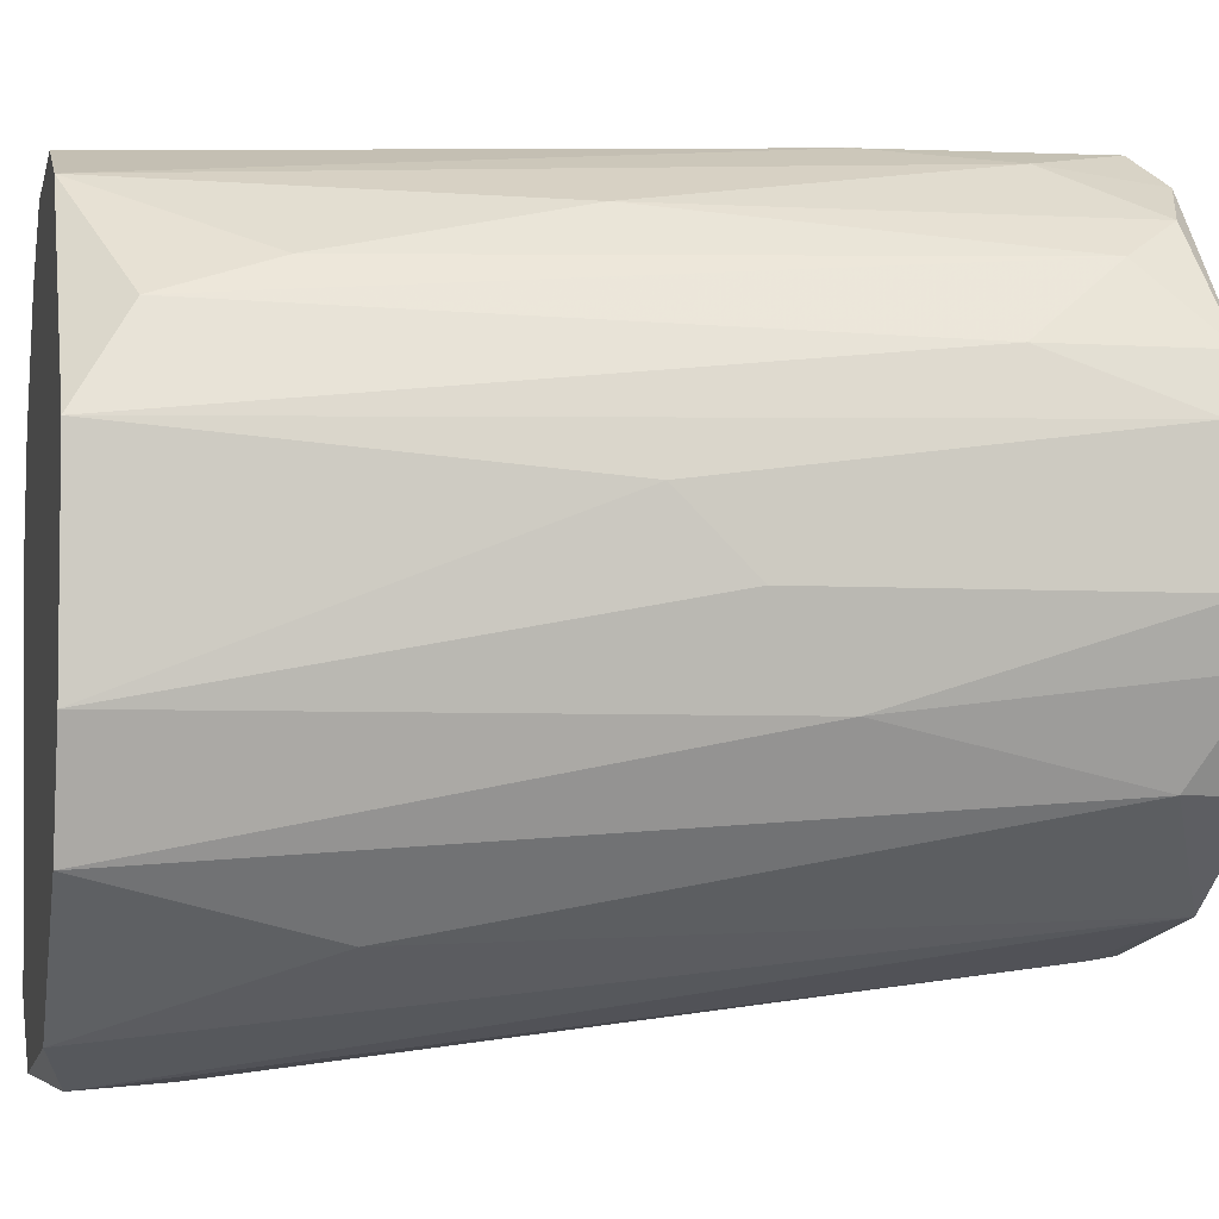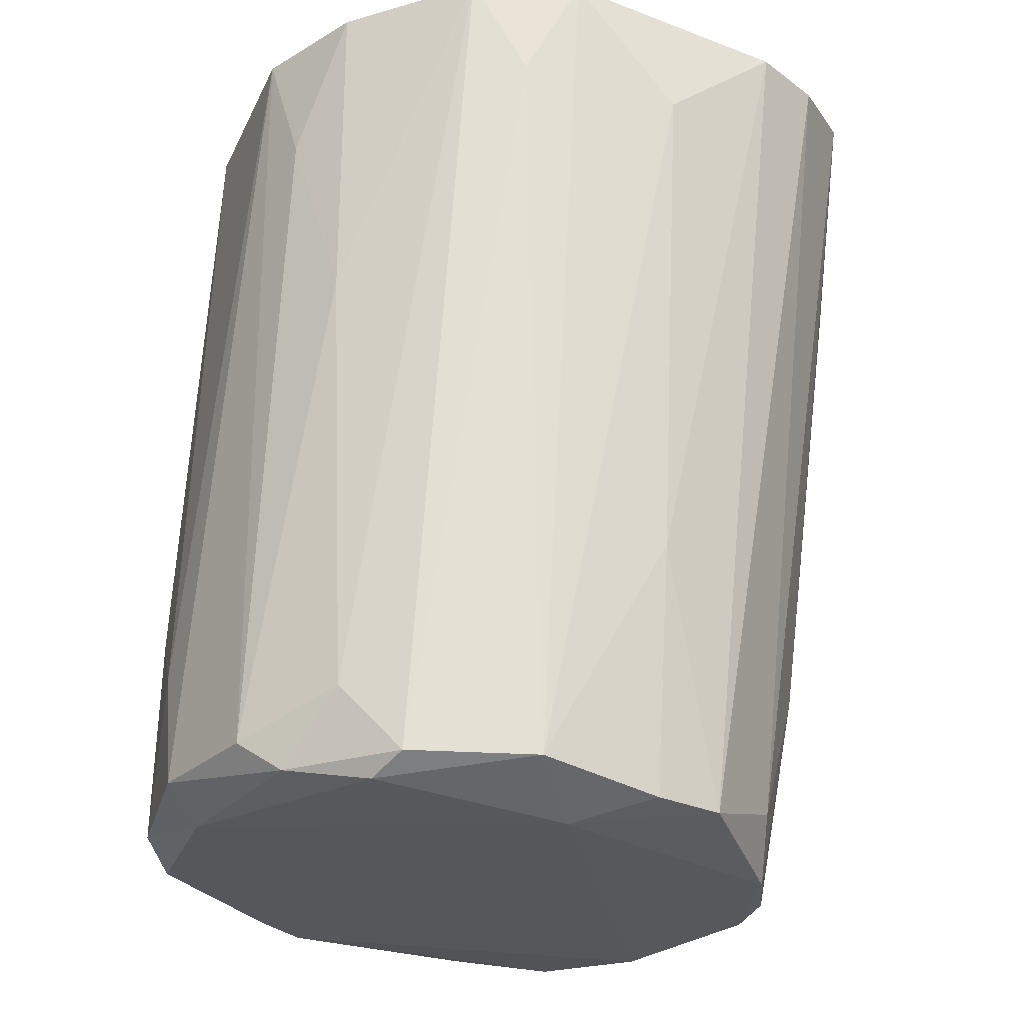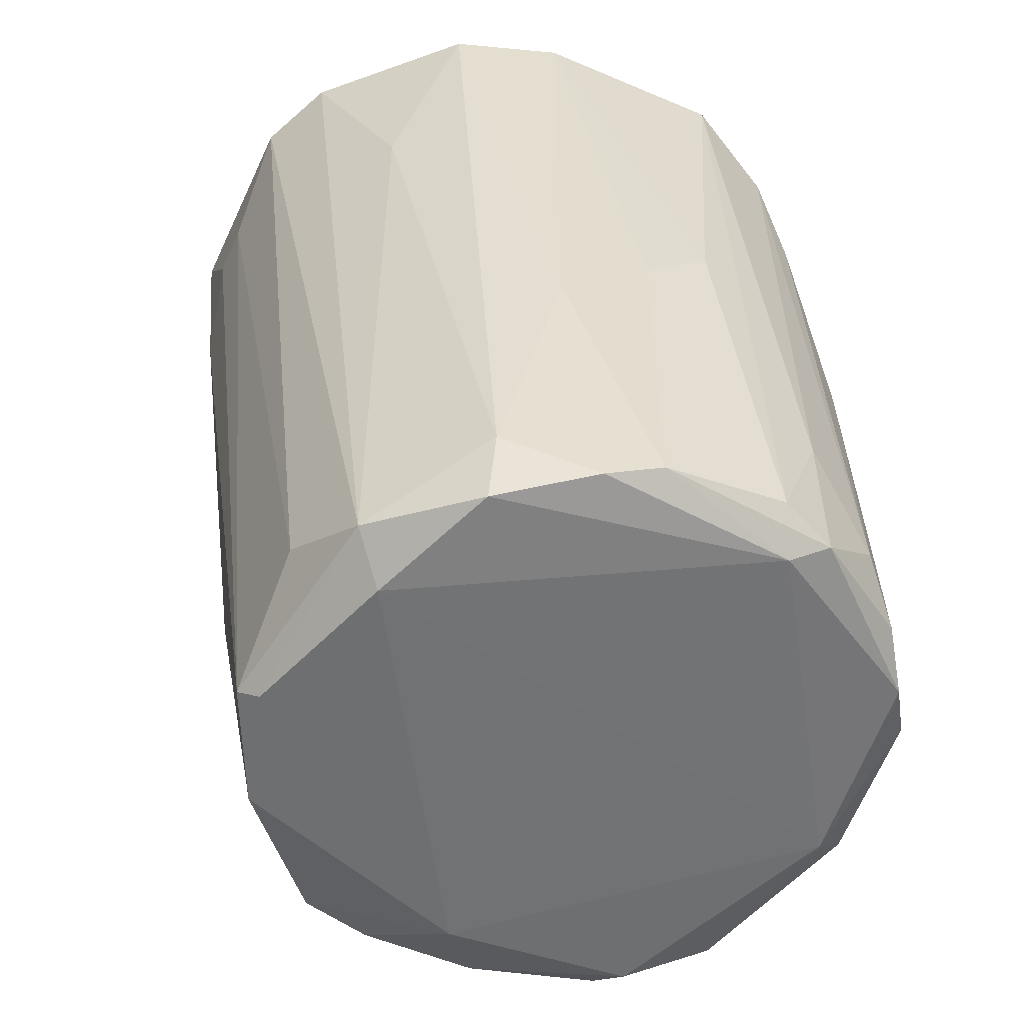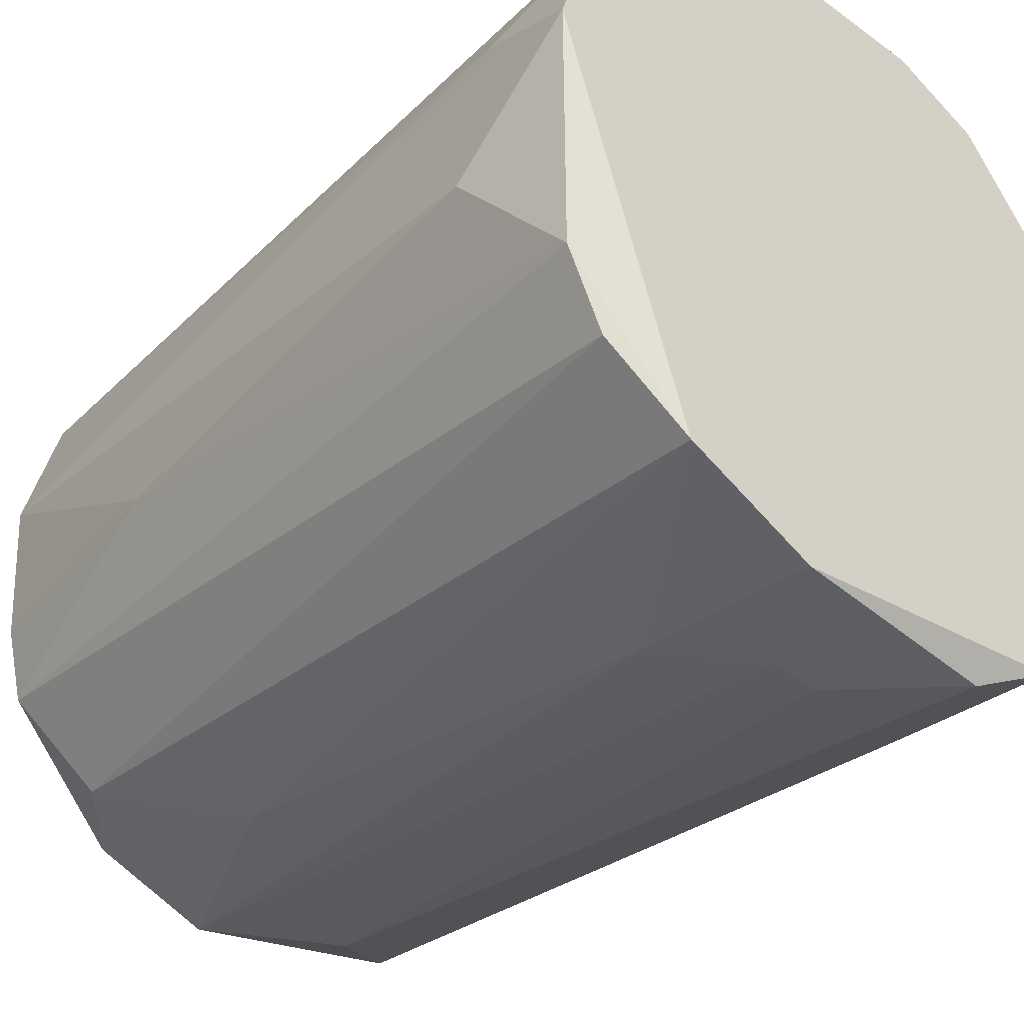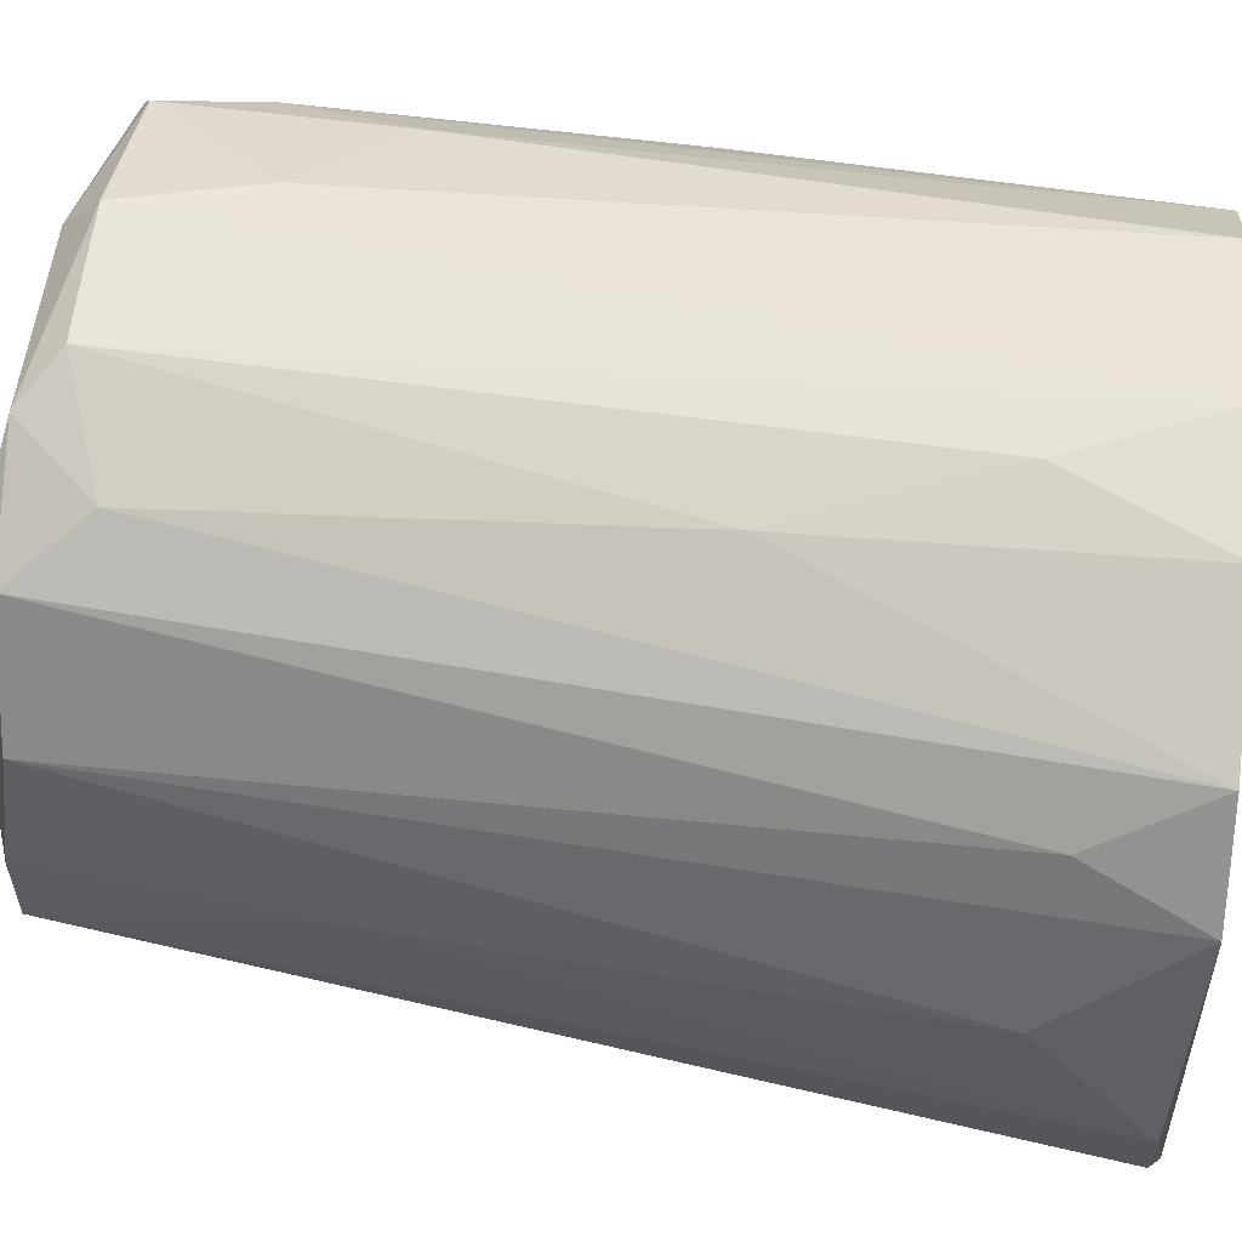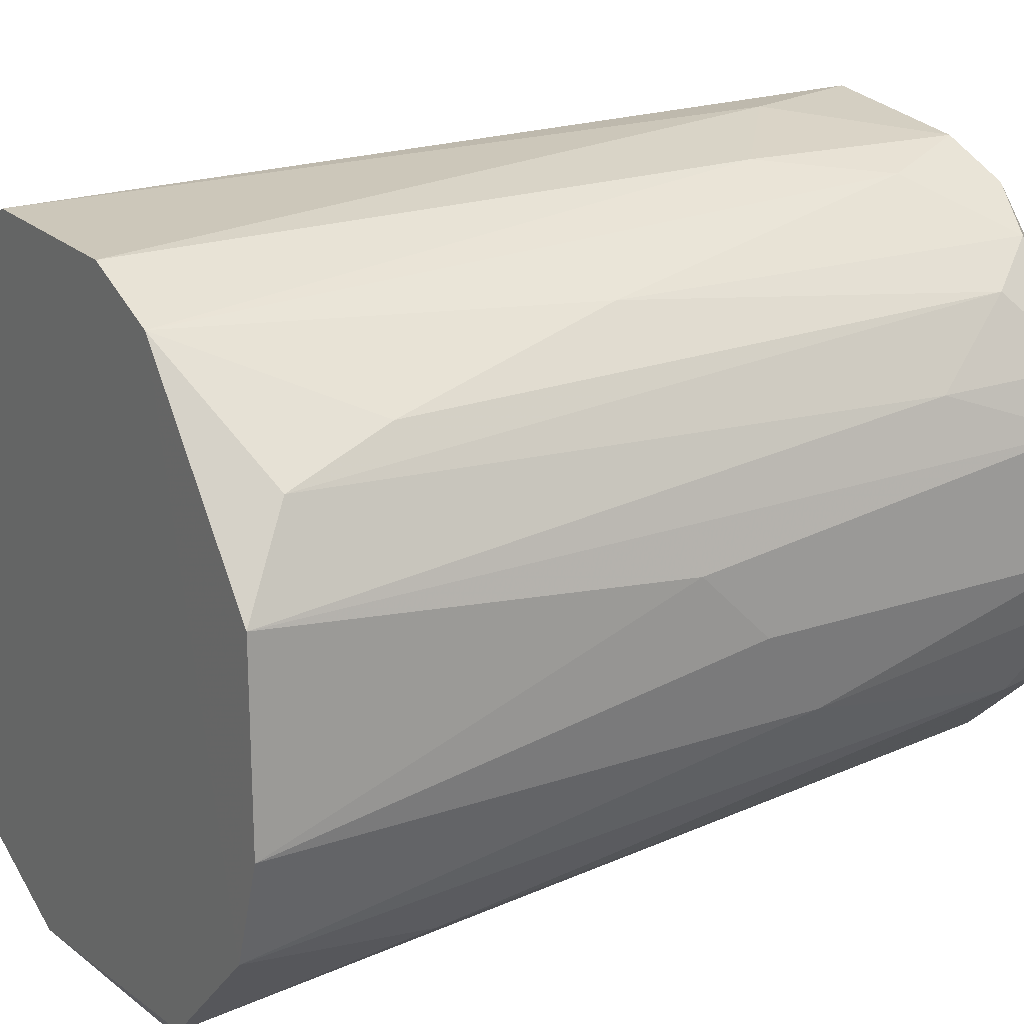
<metadata>
{"format":"obj","ext":"obj","renderer":"f3d","projection":"perspective","resolution":1024,"background":"white","views":[{"elev":-4.3,"azim":78.0,"up":"+Y"},{"elev":-28.0,"azim":-111.3,"up":"+Z"},{"elev":-54.5,"azim":65.8,"up":"+Z"},{"elev":-38.1,"azim":-42.7,"up":"+Y"},{"elev":41.1,"azim":-84.0,"up":"+Y"},{"elev":20.4,"azim":58.2,"up":"+Y"}]}
</metadata>
<code>
v 0.02202 0.009032 -0.03864
v 0.001792 0.02547 -0.02727
v 0.00053 -0.02635 0.01443
v 0.00053 0.02294 -0.03865
v -0.02221 -0.0175 0.02075
v -0.02221 -0.003593 -0.02222
v -0.000732 -0.01876 -0.04118
v -0.000732 0.02547 -0.03612
v -0.02347 0.01156 0.02201
v 0.02075 0.01282 0.01822
v 0.02075 0.01662 -0.03232
v 0.02075 -0.01497 0.02201
v 0.02075 -0.01117 -0.03486
v -0.001994 -0.02003 -0.03991
v -0.02474 -0.01244 0.02075
v -0.02474 0.007769 0.01443
v -0.003256 -0.02635 0.01443
v 0.01948 -0.01117 -0.03991
v 0.01948 0.01535 0.01064
v -0.0121 0.02041 -0.03865
v -0.0121 0.02167 0.0119
v -0.02601 -0.003593 0.01316
v -0.02601 0.00398 0.02201
v 0.01064 0.0242 -0.03612
v 0.01064 -0.01497 -0.04118
v 0.009378 0.0242 -0.02095
v -0.01337 -0.01497 -0.03739
v -0.01589 0.001449 -0.04118
v -0.01589 0.01788 -0.03359
v -0.01589 0.01535 -0.03991
v -0.01589 0.01915 0.02201
v -0.01589 0.01915 -0.002011
v 0.006844 -0.02003 -0.03486
v 0.006844 -0.02635 0.02075
v -0.01716 -0.02256 0.02201
v 0.005582 0.02294 0.02201
v -0.01842 -0.00865 -0.03991
v -0.01842 0.01409 -0.03865
v 0.01822 0.01915 -0.03612
v 0.01696 -0.01876 0.006847
v 0.01696 0.01915 -0.005803
v -0.008308 -0.02003 -0.02601
v -0.008308 -0.02635 0.02201
v -0.008308 -0.02508 0.009364
v -0.008308 0.02294 0.02201
v 0.01443 0.02167 -0.03739
v 0.01317 -0.0175 -0.03865
v 0.01317 0.02294 -0.0298
v -0.009575 -0.01623 -0.04118
v -0.009575 0.02294 -0.03612
v 0.0119 0.02041 0.02201
v 0.0119 -0.02381 0.02201
v 0.02455 -0.001072 -0.01211
v 0.02455 -0.001072 -0.03738
v 0.02455 0.003975 -0.007064
v 0.02455 0.007769 -0.03612
v -0.01968 -0.003593 -0.03991
v -0.02095 0.005243 -0.03865
v 0.02328 -0.004861 -0.03864
v 0.02328 0.006506 0.02201
v 0.02328 -0.007387 -0.01716
v 0.02328 -0.007387 0.02201
v 0.02328 0.01156 -0.03738
v 0.02328 0.01156 -0.02601
f 32 31 21
f 45 23 35
f 45 35 52
f 45 52 51
f 51 52 12
f 60 51 12
f 35 23 15
f 23 45 9
f 3 17 14
f 7 47 14
f 2 45 36
f 45 51 36
f 57 58 28
f 57 28 37
f 15 23 22
f 23 58 22
f 17 3 34
f 47 52 34
f 47 7 25
f 7 28 25
f 60 12 62
f 25 28 4
f 1 25 4
f 35 15 5
f 27 35 5
f 15 37 5
f 37 27 5
f 52 35 43
f 17 34 43
f 34 52 43
f 3 14 33
f 14 47 33
f 34 3 33
f 47 34 33
f 35 27 42
f 52 47 40
f 12 52 40
f 47 13 40
f 13 12 40
f 45 2 8
f 2 24 8
f 50 45 8
f 20 50 8
f 4 20 8
f 24 4 8
f 9 45 31
f 32 9 31
f 51 19 41
f 13 59 61
f 12 13 61
f 62 12 61
f 53 62 61
f 58 57 6
f 57 37 6
f 37 15 6
f 15 22 6
f 22 58 6
f 20 38 29
f 38 9 29
f 50 20 29
f 9 32 29
f 32 50 29
f 63 39 11
f 39 41 11
f 41 19 11
f 9 38 16
f 23 9 16
f 58 23 16
f 38 58 16
f 51 60 10
f 19 51 10
f 11 19 10
f 7 14 49
f 28 7 49
f 27 37 49
f 37 28 49
f 42 27 49
f 14 42 49
f 59 1 54
f 1 63 54
f 63 56 54
f 56 53 54
f 61 59 54
f 53 61 54
f 14 17 44
f 43 35 44
f 17 43 44
f 35 42 44
f 42 14 44
f 24 2 26
f 2 36 26
f 36 51 26
f 56 63 64
f 60 56 64
f 63 11 64
f 10 60 64
f 11 10 64
f 39 63 46
f 63 1 46
f 4 24 46
f 1 4 46
f 41 39 48
f 51 41 48
f 24 26 48
f 26 51 48
f 39 46 48
f 46 24 48
f 60 62 55
f 62 53 55
f 56 60 55
f 53 56 55
f 59 13 18
f 13 47 18
f 1 59 18
f 47 25 18
f 25 1 18
f 38 20 30
f 58 38 30
f 28 58 30
f 20 4 30
f 4 28 30
f 45 50 21
f 50 32 21
f 31 45 21

</code>
